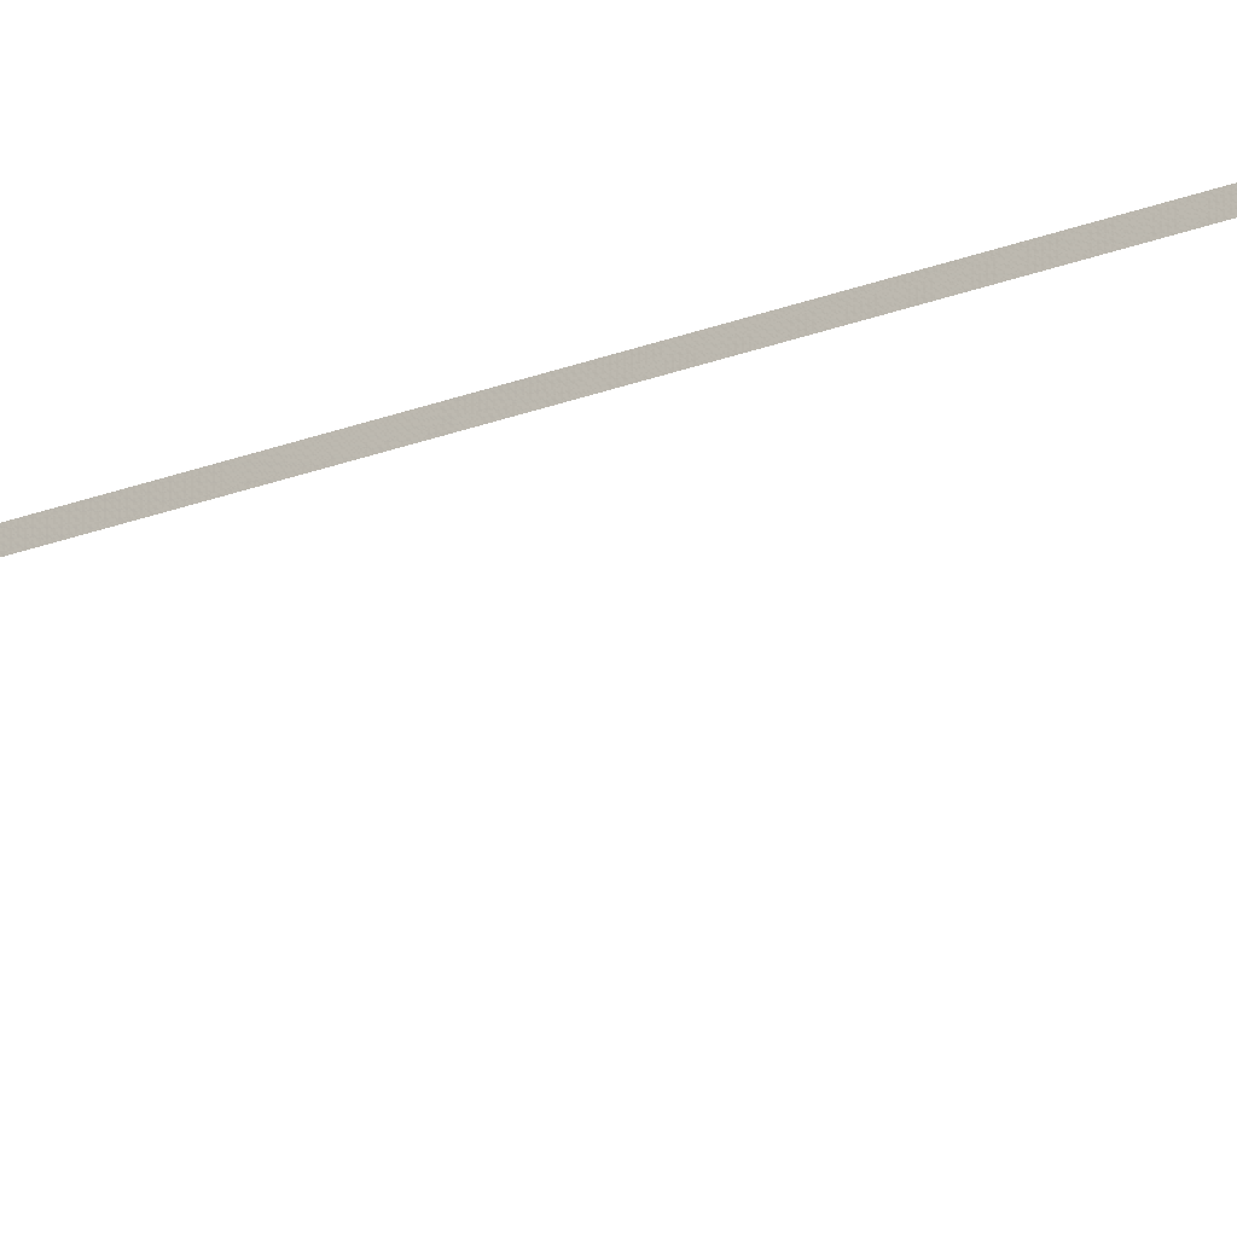
<metadata>
{"format":"obj","ext":"obj","renderer":"f3d","projection":"perspective","resolution":1024,"background":"white","views":[{"elev":-16.6,"azim":133.9,"up":"+Y"}]}
</metadata>
<code>
v 58.45 -36.53 11
v 57.28 -34.48 11
v 56.97 -30.6 10.74
v 56.97 -30.6 10.62
v 56.87 -32.7 10.73
v 57.2 -33.51 10.94
v 63.38 -39.36 11
v 61.16 -39.26 10.24
v 58.28 -37.31 10.07
v 56.57 -34.36 9.903
v 56.62 -31.79 10.42
v 69.04 -26.3 9.283
v 70.9 -28.37 8.77
v 71.4 -29.45 8.49
v 71.69 -30.53 8.436
v 71.54 -33.99 8.487
v 70.32 -35.38 9.308
v 71.03 -30.6 9.57
v 68.54 -26.46 9.833
v 69.07 -37.71 11
v 67.88 -38.8 10.36
v 66.83 -39.3 10.3
v 62.27 -39.63 10.08
v 71.45 -34.18 11
v 71.42 -34.4 10.87
v 71.02 -35.47 10.59
v 56.28 -33.31 9.628
v 56.17 -32.1 9.568
v 56.48 -29.81 9.455
v 57.47 -27.74 9.564
v 58.46 -27.45 10.43
v 57.68 -28.62 10.51
v 57.14 -29.92 10.58
v 59.02 -26 9.449
v 62.08 -24.44 9.28
v 64 -24.84 10.1
v 63.26 -24.21 9
v 66.64 -24.63 8.832
v 66.64 -24.66 9.053
v 71.38 -29.41 11
v 66.77 -24.7 11
v 70.57 -28.16 10.36
v 71.42 -29.83 10.44
v 71.68 -33.24 11
v 71.58 -33.71 11
v 71.45 -34.4 10.64
v 71.43 -34.38 10.42
v 62.02 -24.55 11
v 61.92 -25.14 10.33
v 64 -24.84 10.22
v 68.54 -26.46 9.956
v 70.32 -28.62 9.806
v 67.7 -25.1 8.775
v 68.69 -25.73 8.718
v 70.92 -28.35 8.549
v 58.97 -37.41 8.341
v 58.04 -35.98 8.52
v 56.87 -31.3 8.258
v 57.38 -29.26 8.145
v 56.41 -30.22 7.297
v 56.22 -32.52 7.41
v 57.82 -36.76 7.636
v 69.07 -37.07 9.195
v 66.74 -38.62 9.045
v 68.24 -38.55 8.204
v 69.17 -37.88 8.039
v 71.2 -35.08 8.209
v 64.99 -39.76 7.812
v 63.85 -39.83 7.756
v 61.56 -39.41 7.863
v 61.26 -38.62 8.745
v 62.6 -39.03 8.82
v 65.4 -39.03 8.97
v 61.57 -39.44 7.643
v 60.49 -39 7.586
v 57.81 -36.79 7.415
v 59.45 -37.54 8.633
v 57.68 -28.62 8.108
v 60.02 -26.04 7.92
v 60.62 -25.68 7.883
v 59.6 -25.56 7.014
v 57.26 -28.08 7.184
v 59.57 -25.54 6.793
v 61.7 -24.52 6.677
v 62.78 -24.27 6.623
v 65.1 -24.28 6.731
v 62.83 -24.71 7.488
v 61.26 -25.38 7.846
v 64.7 -24.87 7.658
v 66.74 -25.38 7.545
v 69.07 -26.93 7.395
v 70.32 -28.62 7.283
v 70.03 -27.05 6.447
v 67.31 -24.94 6.617
v 71.76 -31.27 6.221
v 71.67 -33.56 5.887
v 70.88 -35.73 5.774
v 68.58 -38.32 5.824
v 67.98 -37.96 6.721
v 69.07 -37.07 6.795
v 70.62 -34.74 6.945
v 71.03 -30.6 7.17
v 70.86 -29.92 7.208
v 71.79 -31.25 6
v 71.59 -30.08 6.058
v 71.23 -29.01 6.113
v 70.71 -27.97 6.17
v 70.62 -29.26 7.245
v 67.62 -38.94 5.547
v 63.11 -39.67 5.744
v 63.3 -39.13 6.458
v 64.7 -39.13 6.533
v 70.32 -35.38 9.431
v 71.03 -30.6 9.693
v 58.46 -27.45 10.56
v 58.18 -27.21 11
v 66.08 -38.86 9.131
v 66.83 -39.27 10.08
v 56.87 -32.7 8.456
v 56.31 -33.32 9.406
v 58.27 -37.34 9.85
v 61.18 -39.27 9.8
v 61.92 -38.86 8.906
v 60.02 -26.04 8.043
v 58.18 -26.77 9.284
v 64.7 -24.87 7.781
v 58.99 -25.98 9.229
v 69.07 -26.93 7.518
v 71.03 -30.6 7.293
v 71.16 -32 7.218
v 71.61 -32.1 7.749
v 71.69 -32.81 7.894
v 69.62 -37.13 5.072
v 69.07 -37.07 4.518
v 64.7 -39.13 4.256
v 60.62 -38.32 4.031
v 62 -39.54 5.042
v 63.13 -39.75 5.099
v 69.43 -37.49 5.232
v 60.52 -38.98 7.365
v 59.45 -37.54 6.356
v 64.7 -39.13 6.656
v 67.38 -38.32 6.806
v 67.23 -39.1 7.704
v 56.38 -33.69 7.025
v 56.87 -32.7 6.056
v 58.93 -37.07 6.195
v 59.46 -37.54 6.233
v 71.13 -32.7 7.181
v 67.31 -24.91 6.397
v 67.98 -26.04 5.193
v 65.4 -24.97 5.22
v 63.3 -24.87 5.333
v 60.62 -25.68 5.606
v 60.58 -24.99 6.515
v 58.04 -28.02 5.793
v 56.87 -31.3 5.981
v 56.84 -32 6.018
v 56.4 -30.25 6.855
v 57.23 -28.08 6.963
v 71.56 -30.07 5.837
v 71.03 -30.6 4.893
v 69.96 -28.02 4.92
v 67.98 -26.04 5.07
v 69.54 -36.54 4.556
v 69.96 -35.98 4.593
v 70.86 -34.08 4.583
v 71.13 -31.3 4.733
v 56.19 -32.53 7.19
v 58.13 -36.49 5.877
v 57.4 -36.21 4.981
v 56.17 -31.81 4.754
v 56.29 -30.67 4.698
v 56.32 -30.67 4.919
v 56.71 -33.21 5.69
v 56.87 -31.3 5.858
v 56.87 -31.3 6.388
v 59.86 -38.64 5.15
v 56.58 -29.5 4.639
v 57.62 -27.47 4.527
v 59.25 -25.81 4.635
v 60.62 -25.68 5.483
v 58.04 -28.02 5.67
v 64.02 -24.61 5.026
v 64.7 -24.23 4.351
v 63.51 -24.19 4.188
v 61.24 -24.67 4.301
v 66.87 -24.72 4.02
v 67.96 -25.25 3.961
v 69.76 -26.7 3.848
v 70.49 -27.67 4.01
v 70.62 -29.26 4.845
v 71.03 -30.6 4.77
v 71.8 -31.99 3.785
v 71.49 -34.26 3.451
v 71.08 -35.35 3.395
v 69.79 -37.27 3.281
v 67.97 -38.71 3.389
v 71.06 -28.61 3.734
v 71.48 -29.69 3.678
v 71.83 -31.98 3.565
v 65.84 -39.58 3.276
v 63.54 -39.79 3.162
v 61.92 -38.86 3.983
v 64.7 -39.13 4.133
v 68.54 -37.54 4.358
v 62.36 -39.65 2.883
v 61.29 -39.34 2.828
v 59.26 -38.23 2.715
v 58.46 -36.54 3.758
v 58.93 -37.07 3.795
v 60.62 -38.32 3.908
v 57.04 -35.58 2.545
v 56.59 -34.51 2.488
v 56.3 -33.39 2.432
v 56.34 -31.04 2.74
v 56.41 -31.45 2.932
v 56.62 -32.19 3.237
v 56.97 -33.4 3.57
v 57.14 -34.08 3.731
v 58.46 -36.54 3.881
v 70.84 -28.25 1.576
v 71.66 -30.4 1.242
v 71.8 -32.7 1.129
v 71.61 -33.85 1.072
v 71.22 -34.95 1.237
v 69.96 -35.98 2.07
v 71.03 -33.4 2.22
v 71.13 -31.3 2.333
v 69.54 -27.46 2.558
v 57.41 -27.83 2.369
v 58.1 -26.9 2.313
v 61.96 -24.47 2.086
v 63.3 -24.87 2.933
v 62.6 -24.97 2.97
v 58.04 -28.02 3.27
v 57.14 -29.92 3.383
v 65.4 -24.97 2.82
v 66.08 -25.14 2.783
v 67.38 -25.68 2.708
v 67.58 -25.07 1.803
v 65.34 -24.29 1.698
v 64.23 -24.18 1.752
v 61.94 -24.45 1.865
v 68.61 -25.67 1.523
v 70.21 -27.23 1.413
v 70.86 -28.23 1.356
v 69.17 -37.28 1.723
v 65.4 -39.03 1.77
v 63.3 -39.13 1.658
v 60.62 -38.32 1.508
v 60.63 -38.58 1.247
v 61.69 -39.45 0.6702
v 63.92 -39.8 0.7812
v 65.12 -39.72 0.8401
v 68.34 -38.48 1.01
v 70.73 -35.99 0.9591
v 69.26 -37.8 0.8447
v 67.98 -37.96 1.92
v 58.69 -37.75 0.2788
v 57.91 -36.92 0.2228
v 57.68 -35.38 1.283
v 58.46 -36.55 1.358
v 59.46 -37.54 1.433
v 56.23 -31.05 2.317
v 56.95 -35.38 0
v 56.58 -34.48 0
v 56.31 -30.61 0
v 56.38 -30.36 0.1046
v 57.19 -29.78 0.9413
v 56.84 -32 1.218
v 57.68 -35.38 1.406
v 57.84 -28.34 0.7403
v 59.94 -26.1 0
v 56.44 -30.07 0
v 57.45 -27.9 1.72
v 57.81 -27.46 1.597
v 57.81 -27.57 1.517
v 58.04 -28.02 0.9932
v 57.68 -28.62 1.031
v 58.46 -36.54 1.481
v 57.07 -35.58 2.324
v 56.97 -33.4 3.693
v 59.23 -25.83 4.193
v 60.22 -25.26 3.929
v 60.02 -26.04 3.243
v 66.08 -25.14 2.906
v 67.98 -26.04 2.793
v 67.93 -25.26 3.74
v 60.19 -25.19 4.136
v 69.96 -35.98 2.193
v 70.32 -28.62 2.606
v 69.54 -27.46 2.681
v 65.4 -39.03 1.893
v 66.96 -39.25 3.111
v 60.02 -37.96 1.47
v 62.6 -39.03 1.743
v 65.85 -39.6 3.055
v 58.34 -37.36 0
v 63.97 -39.65 0
v 64.44 -39.62 0
v 65.14 -39.74 0.6193
v 64.22 -24.2 1.531
v 64 -24.84 0.6182
v 66.64 -25.34 0
v 69.07 -26.93 0
v 70.62 -29.26 0.1682
v 62.47 -25 0
v 60.42 -25.79 0
v 58.46 -27.46 0.9557
v 57.77 -27.42 1.691
v 58.08 -26.91 1.87
v 70.36 -28.71 -0
v 70.86 -34.35 0
v 67.55 -38.6 0
v 68.36 -38.47 0.5678
v 57.92 -27.23 10.5
v 56.41 -30.22 6.856
v 56.41 -30.2 6.857
v 67.12 -24.88 6.406
v 67.38 -38.95 4.283
v 57.68 -28.62 10.63
v 58.08 -28.02 10.59
v 61.76 -38.77 8.888
v 66.2 -38.78 9.133
v 67.76 -38.04 -111.8
v 71.03 -30.6 7.293
v 69.96 -35.98 4.47
v 68.9 -37.14 -231.6
v 57.64 -28.78 1.039
v 68.54 -26.46 8730
v 71.03 -30.6 9.693
v 71.03 -30.6 4.77
v 60.62 -25.68 5.543
v 67.6 -25.86 358.6
v 69.54 -27.45 2.681
v 69.18 -41.18 0
v 53.5 -32.2 0
v 52.46 -32.8 1.2
v 58.12 -42.18 1.2
v 69.88 -42.18 1.2
v 74.54 -32.1 -0
v 75.7 -32.42 1.2
v 69.42 -23.01 0
v 70.46 -22.41 1.2
v 75.54 -31.2 1.2
v 58.92 -22.81 0
v 58.52 -21.66 1.2
v 69.88 -21.82 1.2
v 52.25 -32 1.2
v 57.54 -22.41 1.2
v 58.58 -23.01 0
v 58.12 -21.82 1.2
v 56.54 -33.94 0
v 65.72 -39.2 0
v 52.37 -31.99 10
v 52.57 -32.47 10.25
v 56.08 -38.53 10.29
v 57.76 -41.46 10.28
v 57.73 -41.5 10.2
v 58.06 -41.93 10.13
v 58.09 -42.08 9.86
v 58.47 -42.08 10.24
v 69.54 -42.07 10.24
v 75.58 -32.47 9.961
v 69.94 -41.73 10.37
v 75.57 -31.52 9.959
v 75.49 -31.99 10.28
v 75.43 -32.47 10.24
v 69.93 -21.94 9.882
v 69.95 -22.1 10.15
v 58.49 -21.79 9.994
v 58.47 -21.94 10.27
v 57.72 -22.33 9.98
v 52.51 -31.99 10.28
v 58.41 -22.91 10.89
v 69.08 -23.21 11
v 69.47 -41.38 10.84
v 69.16 -27.15 11
v 69.38 -37.25 11
v 69.33 -23.06 10.97
v 69.53 -22.14 10.5
v 58.48 -22.14 10.5
f 3 4 6
f 6 4 5
f 6 2 1
f 10 5 11
f 5 10 1
f 8 7 1
f 9 1 10
f 1 9 8
f 19 18 13
f 12 19 13
f 18 16 15
f 16 18 17
f 15 14 18
f 18 14 13
f 8 23 7
f 7 23 22
f 22 21 20
f 22 20 7
f 20 21 26
f 26 25 24
f 26 24 20
f 28 27 11
f 11 29 28
f 11 27 10
f 32 29 33
f 30 32 31
f 30 29 32
f 33 29 11
f 30 31 34
f 31 35 34
f 35 31 36
f 35 37 36
f 36 37 38
f 38 39 36
f 19 39 12
f 39 19 36
f 40 43 42
f 42 41 40
f 45 25 46
f 45 46 47
f 47 44 45
f 44 47 43
f 40 44 43
f 25 45 24
f 49 50 48
f 48 50 41
f 52 42 51
f 41 51 42
f 41 50 51
f 53 12 54
f 12 53 39
f 12 13 55
f 12 55 54
f 61 58 60
f 58 61 57
f 60 58 59
f 62 56 57
f 57 61 62
f 64 65 63
f 63 65 66
f 66 17 63
f 17 66 67
f 67 16 17
f 70 69 72
f 72 71 70
f 69 73 72
f 68 73 69
f 73 68 64
f 65 64 68
f 76 56 62
f 56 76 75
f 56 77 57
f 74 70 75
f 77 75 71
f 75 77 56
f 71 75 70
f 60 59 82
f 82 59 78
f 79 81 82
f 80 81 79
f 79 82 78
f 80 81 84
f 84 88 80
f 84 81 83
f 84 85 87
f 86 87 85
f 84 87 88
f 89 90 86
f 86 87 89
f 90 94 86
f 92 93 91
f 94 91 93
f 94 90 91
f 99 98 100
f 97 101 100
f 100 98 97
f 96 102 101
f 103 102 95
f 95 102 96
f 101 97 96
f 104 105 95
f 103 95 105
f 105 106 103
f 106 107 92
f 106 92 108
f 92 107 93
f 106 108 103
f 110 112 111
f 112 110 109
f 109 98 99
f 109 99 112
f 42 52 43
f 114 47 43
f 47 114 113
f 114 43 52
f 116 115 48
f 49 48 115
f 117 118 21
f 21 63 117
f 63 21 26
f 17 26 113
f 26 17 63
f 26 47 113
f 47 26 46
f 120 57 119
f 57 120 121
f 122 123 77
f 121 77 57
f 77 121 122
f 123 72 23
f 23 122 123
f 72 73 23
f 73 117 22
f 118 22 117
f 73 22 23
f 58 28 119
f 29 58 59
f 58 29 28
f 28 120 119
f 78 124 125
f 125 29 78
f 78 29 59
f 125 124 127
f 127 79 80
f 79 127 124
f 88 37 127
f 126 37 88
f 88 127 80
f 38 126 90
f 38 37 126
f 126 89 90
f 90 128 53
f 54 53 128
f 90 53 38
f 131 130 129
f 131 129 15
f 131 15 132
f 15 129 14
f 129 108 14
f 14 92 55
f 128 92 91
f 55 128 54
f 128 55 92
f 92 14 108
f 137 138 135
f 135 136 137
f 138 109 135
f 109 139 134
f 133 134 139
f 109 134 135
f 141 74 142
f 141 140 74
f 74 69 142
f 142 68 144
f 68 142 69
f 144 143 142
f 76 147 146
f 147 76 141
f 146 145 76
f 141 148 147
f 141 75 140
f 75 141 76
f 143 144 66
f 100 66 67
f 66 100 143
f 101 67 132
f 67 101 100
f 149 132 131
f 132 149 101
f 155 154 84
f 153 85 84
f 84 154 153
f 152 151 150
f 152 85 153
f 85 152 150
f 158 157 159
f 156 159 157
f 156 160 159
f 156 154 83
f 155 83 154
f 156 83 160
f 150 151 107
f 163 151 164
f 151 163 107
f 162 161 106
f 107 163 106
f 106 163 162
f 133 139 97
f 165 133 166
f 166 97 167
f 97 166 133
f 167 97 96
f 168 96 104
f 96 168 167
f 168 104 162
f 162 105 161
f 105 162 104
f 145 146 169
f 169 158 159
f 158 169 146
f 175 146 158
f 174 173 172
f 175 174 172
f 175 158 177
f 175 172 171
f 170 147 146
f 170 146 175
f 176 157 177
f 170 175 171
f 170 178 148
f 178 170 171
f 178 110 111
f 178 111 148
f 175 176 174
f 179 174 176
f 176 183 179
f 180 183 181
f 183 180 179
f 182 181 183
f 181 187 182
f 153 182 187
f 187 186 153
f 186 185 184
f 184 152 153
f 186 184 153
f 164 189 188
f 185 184 188
f 164 188 184
f 163 192 191
f 163 190 164
f 190 163 191
f 164 190 189
f 168 198 197
f 196 195 168
f 168 194 193
f 194 168 195
f 196 168 197
f 194 201 193
f 193 201 200
f 200 199 192
f 191 192 199
f 200 192 193
f 204 203 205
f 205 202 206
f 202 205 203
f 209 212 211
f 212 209 208
f 211 210 209
f 207 203 204
f 208 204 212
f 204 208 207
f 220 210 213
f 210 209 213
f 220 221 210
f 213 214 220
f 215 216 217
f 215 217 218
f 215 219 220
f 219 215 218
f 215 220 214
f 228 227 226
f 229 222 230
f 224 228 225
f 229 224 223
f 229 228 224
f 229 223 222
f 225 228 226
f 217 218 237
f 216 237 231
f 237 216 217
f 231 237 236
f 236 232 231
f 232 236 235
f 233 235 234
f 235 233 232
f 244 243 234
f 234 233 244
f 243 238 234
f 242 241 239
f 242 239 238
f 239 241 240
f 242 238 243
f 240 241 245
f 240 245 230
f 246 247 222
f 222 230 246
f 246 230 245
f 253 250 251
f 250 253 254
f 251 252 253
f 254 255 249
f 249 256 248
f 256 249 255
f 254 249 250
f 248 256 258
f 259 248 227
f 258 257 227
f 226 227 257
f 258 227 248
f 262 261 263
f 263 261 260
f 260 253 252
f 252 264 260
f 260 264 263
f 265 215 216
f 216 231 265
f 267 271 268
f 271 267 272
f 270 269 268
f 268 271 270
f 266 261 262
f 262 272 266
f 272 267 266
f 269 275 270
f 275 273 270
f 273 275 274
f 272 271 215
f 214 272 215
f 276 265 280
f 271 265 215
f 271 280 265
f 272 214 282
f 281 272 282
f 278 276 279
f 277 276 278
f 276 280 279
f 172 283 237
f 173 237 179
f 237 173 172
f 179 237 236
f 180 236 284
f 236 180 179
f 284 286 285
f 286 284 236
f 211 221 171
f 220 171 221
f 211 171 178
f 178 137 136
f 136 212 178
f 178 212 211
f 171 220 172
f 283 172 220
f 285 286 187
f 290 285 187
f 186 187 235
f 235 187 286
f 186 235 234
f 188 287 288
f 188 288 289
f 186 238 188
f 238 186 234
f 188 238 287
f 291 196 228
f 196 195 228
f 201 229 228
f 229 200 292
f 200 229 201
f 201 228 195
f 189 288 190
f 189 289 288
f 288 293 190
f 292 200 199
f 190 293 199
f 199 293 292
f 294 295 259
f 259 295 197
f 197 227 259
f 227 197 196
f 196 291 227
f 263 209 264
f 209 263 213
f 213 281 282
f 281 213 263
f 208 297 251
f 264 209 296
f 296 209 251
f 209 208 251
f 208 207 297
f 250 297 207
f 207 298 250
f 294 249 250
f 294 298 295
f 298 294 250
f 299 260 253
f 299 253 300
f 254 302 301
f 301 300 254
f 254 300 253
f 304 305 242
f 242 303 304
f 305 245 242
f 307 246 306
f 245 306 246
f 306 245 305
f 277 278 310
f 277 312 311
f 312 277 310
f 312 310 309
f 308 304 303
f 309 308 244
f 244 303 243
f 303 244 308
f 309 244 312
f 307 313 314
f 246 307 247
f 224 223 307
f 247 307 223
f 307 314 224
f 315 258 316
f 258 315 257
f 257 314 225
f 314 257 315
f 224 225 314
f 302 301 315
f 315 316 302
f 268 275 269
f 260 299 261
f 266 261 299
f 26 46 25
f 22 118 21
f 9 121 122
f 8 122 23
f 122 8 9
f 9 121 10
f 10 120 27
f 120 10 121
f 120 28 27
f 317 34 125
f 125 34 127
f 30 29 317
f 34 127 35
f 37 35 127
f 38 53 39
f 14 55 13
f 16 67 132
f 132 15 16
f 68 144 65
f 66 65 144
f 70 74 69
f 75 140 74
f 62 76 145
f 145 169 61
f 145 61 62
f 169 61 159
f 61 318 159
f 319 82 160
f 60 318 319
f 82 160 81
f 83 81 160
f 83 155 84
f 320 94 150
f 86 85 320
f 94 150 93
f 107 93 150
f 105 161 106
f 96 104 95
f 98 109 139
f 139 97 98
f 110 138 109
f 178 137 110
f 138 110 137
f 173 179 174
f 180 284 181
f 181 290 187
f 290 181 284
f 284 285 290
f 186 188 185
f 188 289 189
f 199 190 191
f 195 201 194
f 202 298 295
f 321 202 295
f 198 197 321
f 203 207 298
f 298 202 203
f 213 282 214
f 265 276 231
f 231 276 311
f 311 312 232
f 311 232 231
f 276 277 311
f 232 312 244
f 244 233 232
f 303 242 243
f 242 245 241
f 223 247 222
f 257 225 226
f 255 302 256
f 256 316 258
f 316 256 302
f 254 302 255
f 2 323 3
f 322 3 323
f 115 116 323
f 149 130 131
f 134 133 165
f 278 279 310
f 11 5 4
f 4 33 11
f 322 32 115
f 115 32 31
f 36 50 49
f 115 31 49
f 49 31 36
f 87 88 89
f 126 89 88
f 170 148 147
f 218 283 237
f 283 218 219
f 152 184 164
f 164 151 152
f 294 249 259
f 248 259 249
f 264 252 296
f 296 252 251
f 58 119 57
f 72 324 123
f 77 71 324
f 325 73 117
f 64 63 325
f 113 17 18
f 18 114 113
f 141 148 142
f 112 142 148
f 112 148 111
f 142 143 326
f 112 142 326
f 99 100 326
f 101 149 327
f 130 327 149
f 102 129 327
f 220 219 283
f 211 210 221
f 136 212 204
f 204 205 135
f 204 135 136
f 135 205 329
f 165 328 329
f 166 328 165
f 165 329 134
f 329 205 206
f 166 328 167
f 281 263 272
f 262 272 263
f 251 250 297
f 227 228 291
f 308 305 304
f 307 313 306
f 280 273 279
f 279 273 310
f 310 274 309
f 274 310 273
f 273 280 330
f 270 271 330
f 332 52 331
f 114 18 332
f 19 51 331
f 50 36 51
f 19 51 36
f 3 4 33
f 33 32 322
f 33 322 3
f 129 102 103
f 103 108 129
f 90 91 128
f 78 79 124
f 193 192 333
f 333 192 163
f 333 168 162
f 183 334 182
f 156 334 183
f 334 153 154
f 157 176 156
f 183 156 176
f 293 230 229
f 229 292 293
f 239 287 240
f 336 288 335
f 293 230 336
f 240 287 335
f 238 239 287
f 236 235 286
f 338 339 340
f 340 341 337
f 340 337 338
f 337 341 343
f 343 342 337
f 345 344 346
f 342 343 346
f 342 346 344
f 348 347 344
f 344 345 349
f 344 349 348
f 350 339 338
f 338 352 351
f 338 351 350
f 353 351 352
f 353 347 348
f 347 353 352
f 338 268 275
f 268 338 354
f 266 299 354
f 300 355 299
f 275 352 338
f 352 275 274
f 352 309 347
f 309 352 274
f 347 309 308
f 355 354 299
f 266 354 267
f 315 337 314
f 314 337 342
f 305 306 344
f 308 305 344
f 344 313 342
f 313 344 306
f 337 315 355
f 314 342 313
f 308 344 347
f 355 300 301
f 360 362 358
f 360 361 362
f 358 359 360
f 358 362 340
f 339 350 356
f 339 357 358
f 357 339 356
f 339 358 340
f 362 340 363
f 363 341 364
f 341 363 340
f 364 341 366
f 366 343 365
f 343 366 341
f 365 343 367
f 369 365 368
f 365 367 368
f 367 343 346
f 367 346 345
f 367 345 370
f 367 370 371
f 370 345 349
f 372 353 348
f 373 372 370
f 348 349 370
f 348 370 372
f 374 351 353
f 372 373 374
f 372 374 353
f 358 359 1
f 359 7 1
f 363 359 361
f 358 1 2
f 375 357 2
f 116 376 375
f 48 376 116
f 116 375 2
f 357 358 2
f 7 359 363
f 24 379 380
f 20 7 378
f 379 24 45
f 7 363 378
f 44 379 45
f 48 41 377
f 20 378 380
f 40 379 44
f 48 377 376
f 377 41 379
f 363 364 378
f 361 362 363
f 381 377 368
f 369 377 378
f 369 378 366
f 368 377 369
f 366 378 364
f 366 365 369
f 382 381 371
f 381 367 371
f 367 381 368
f 383 376 377
f 377 381 382
f 377 382 383
f 383 373 382
f 382 370 371
f 370 382 373
f 376 373 383
f 357 356 375

</code>
